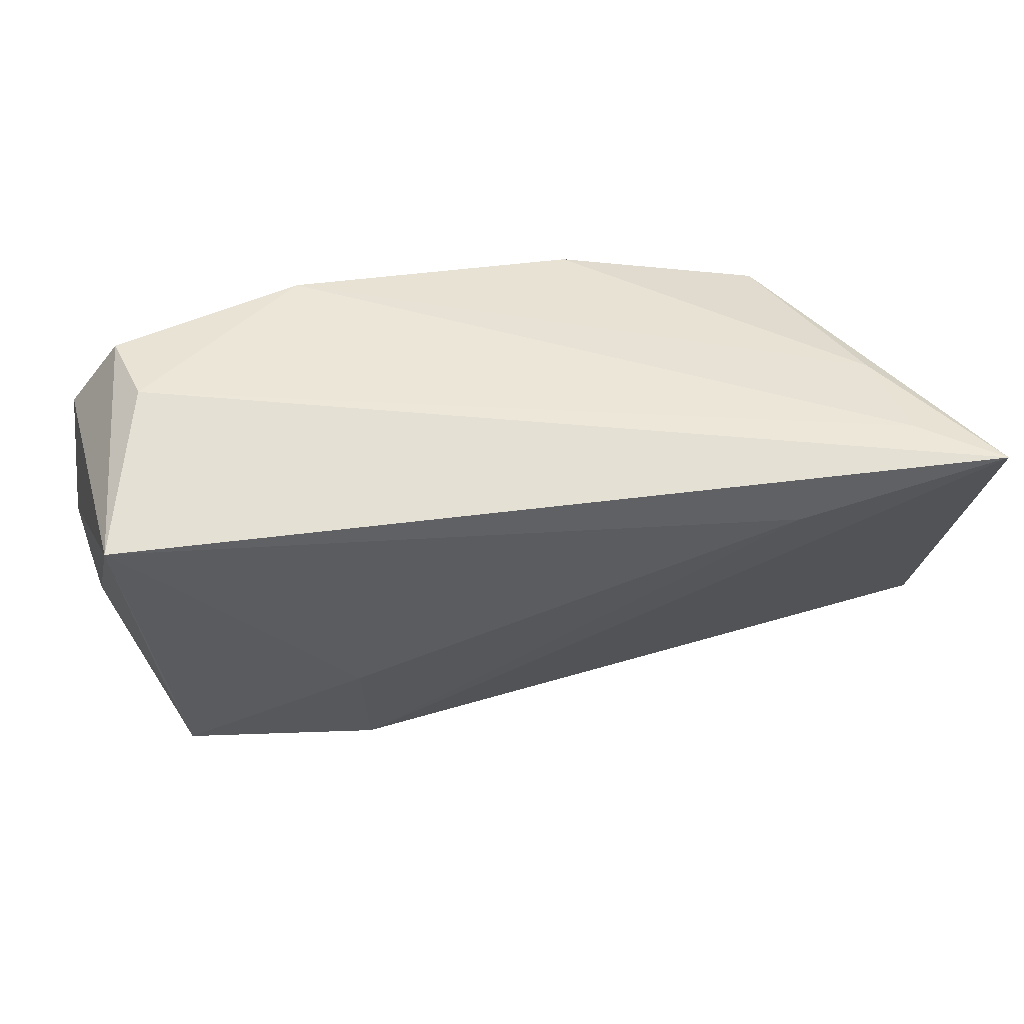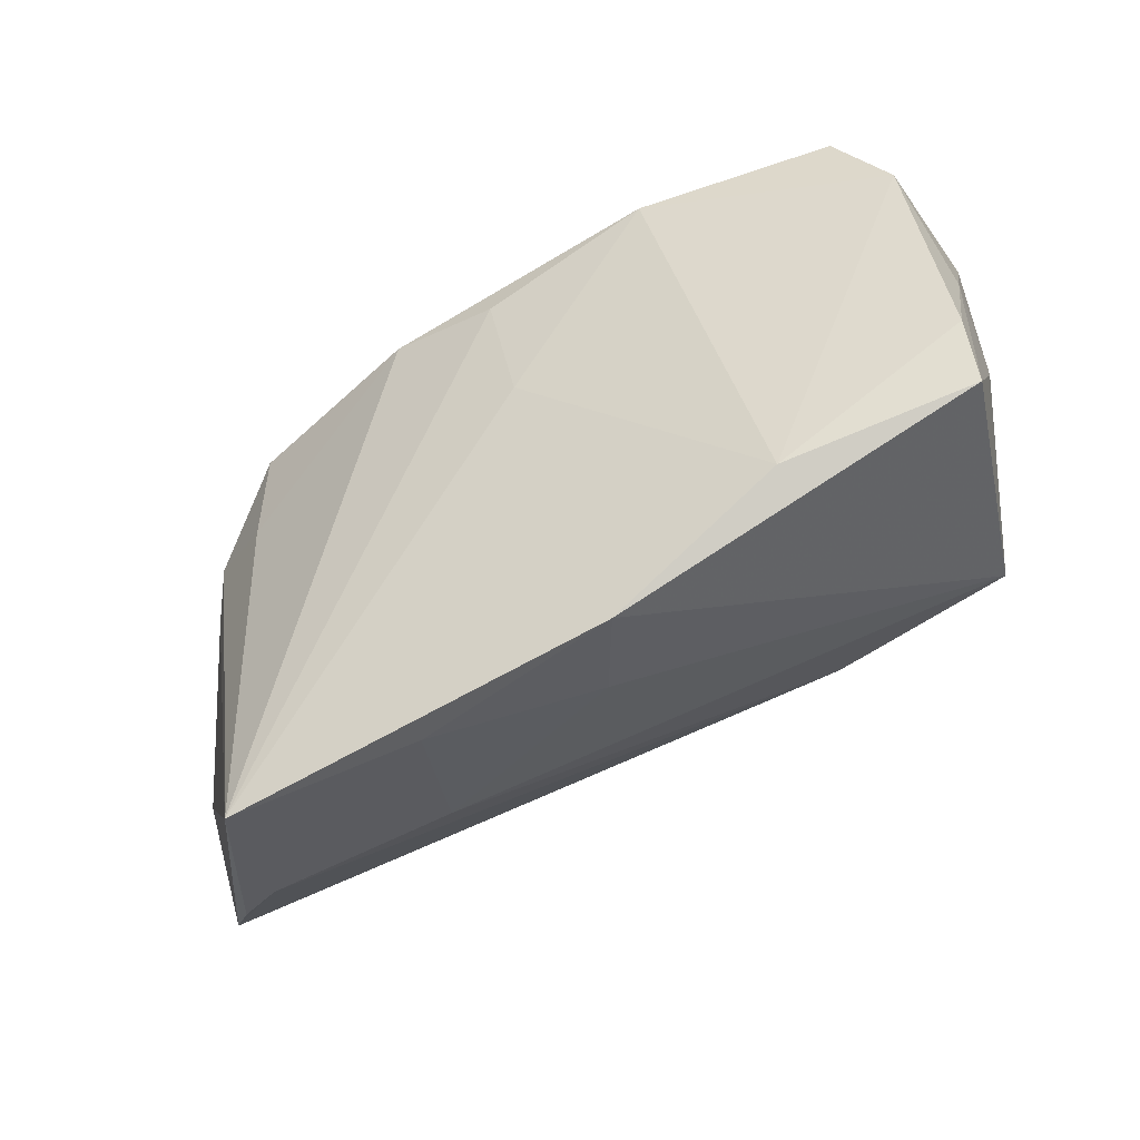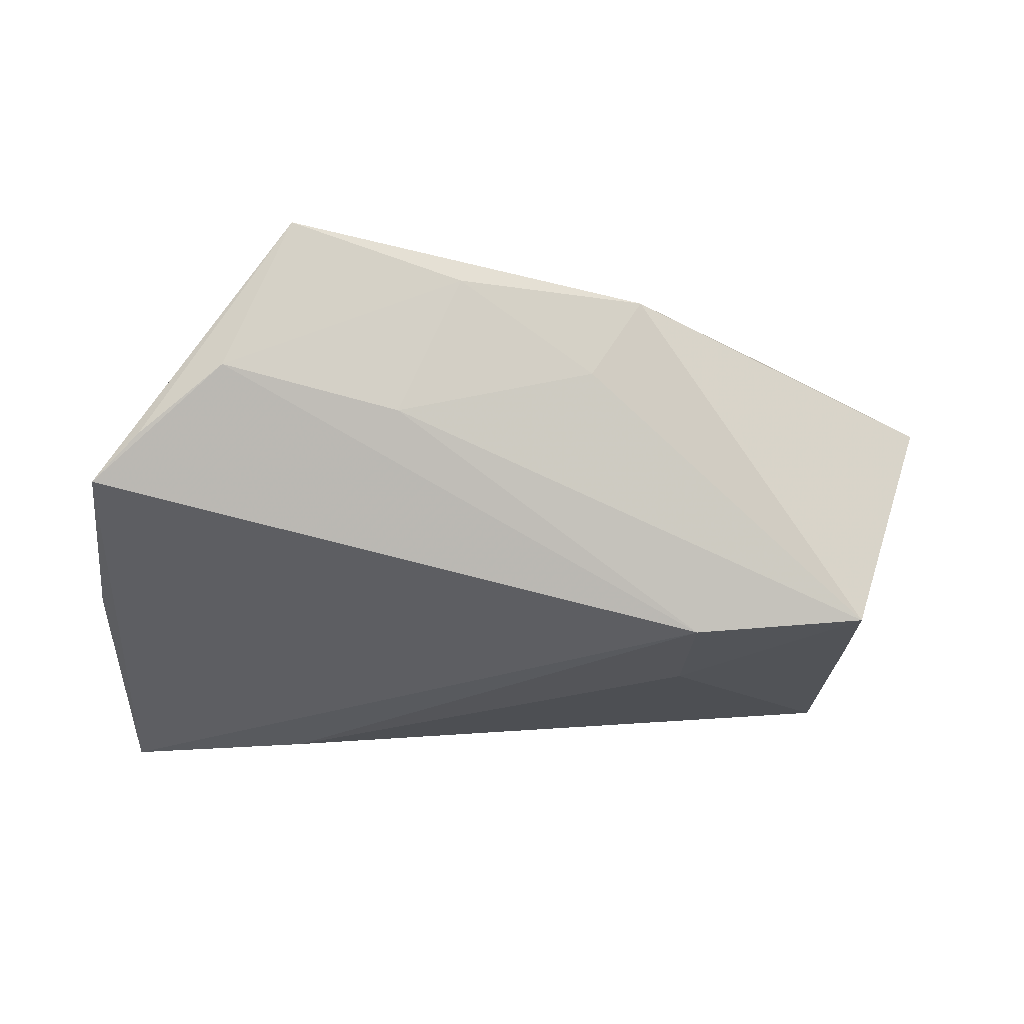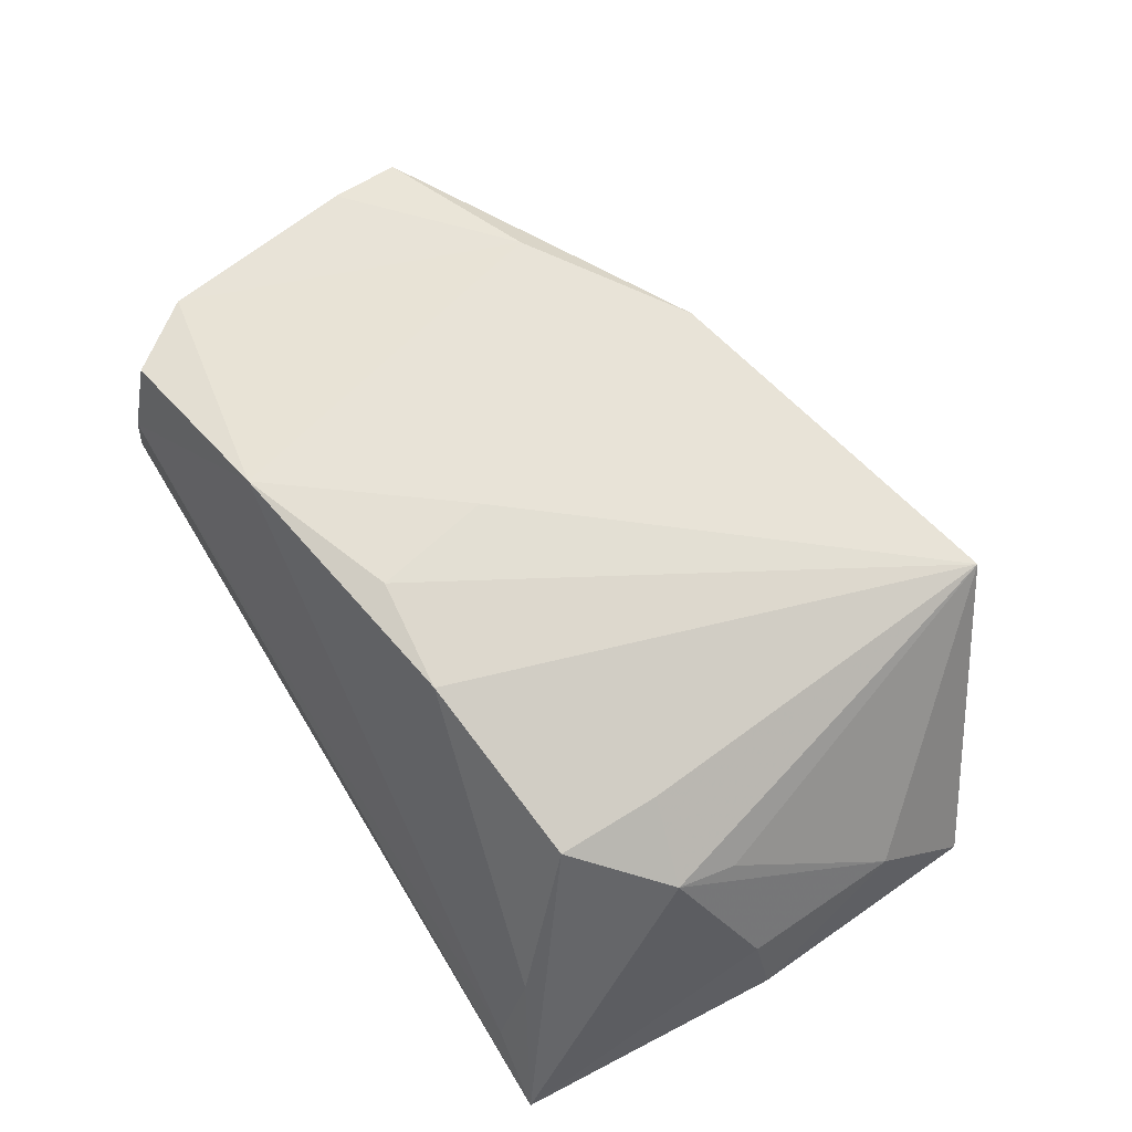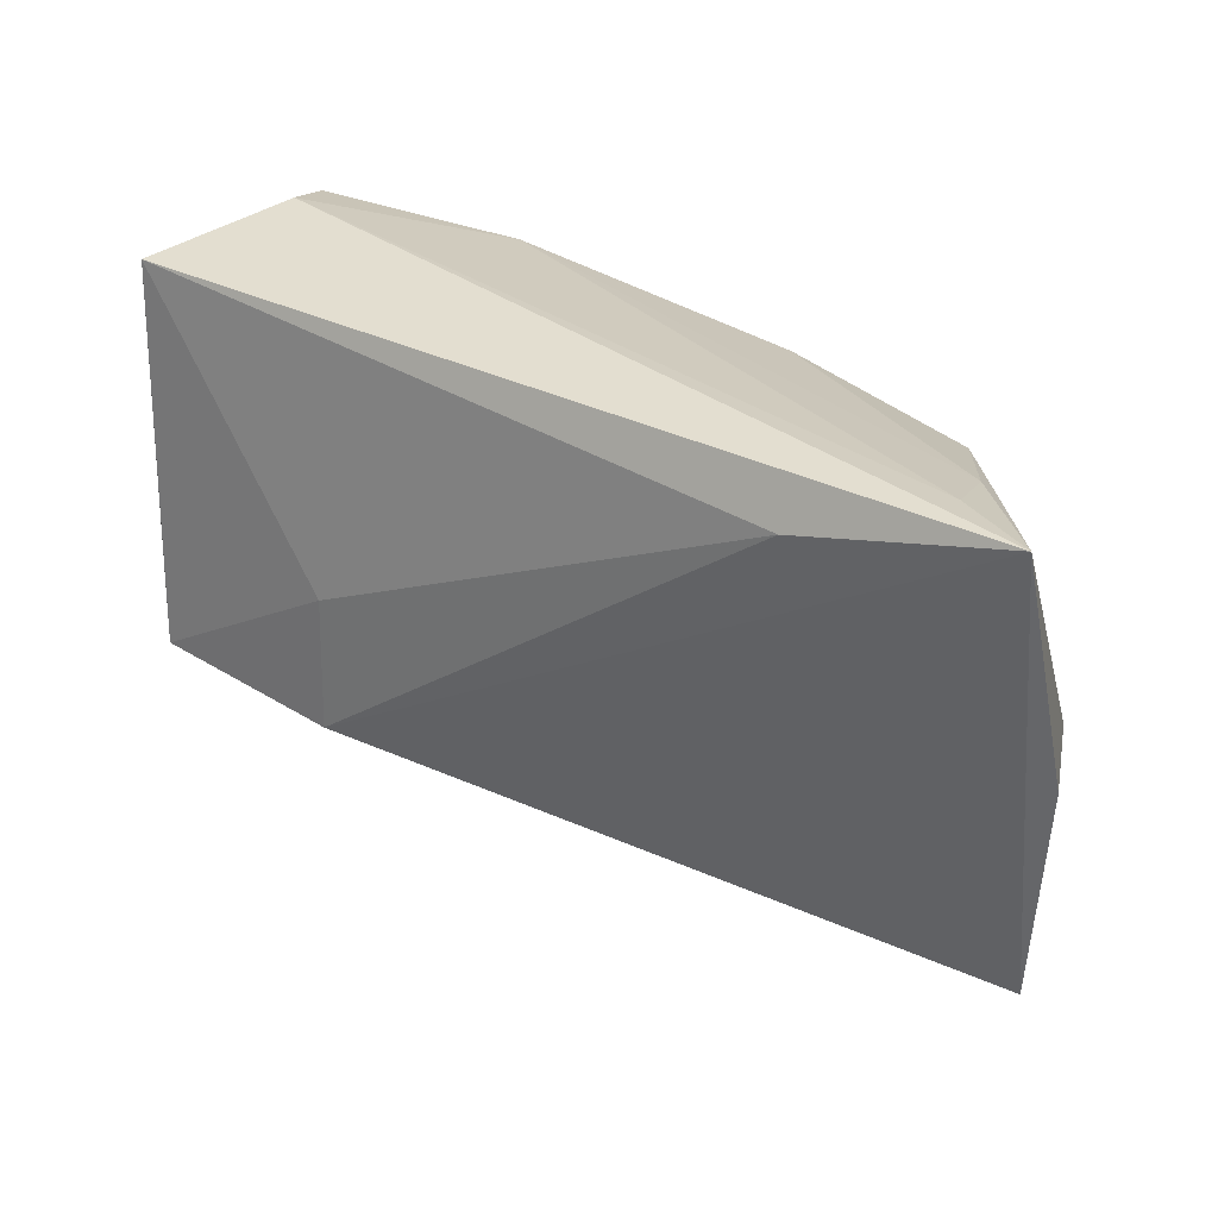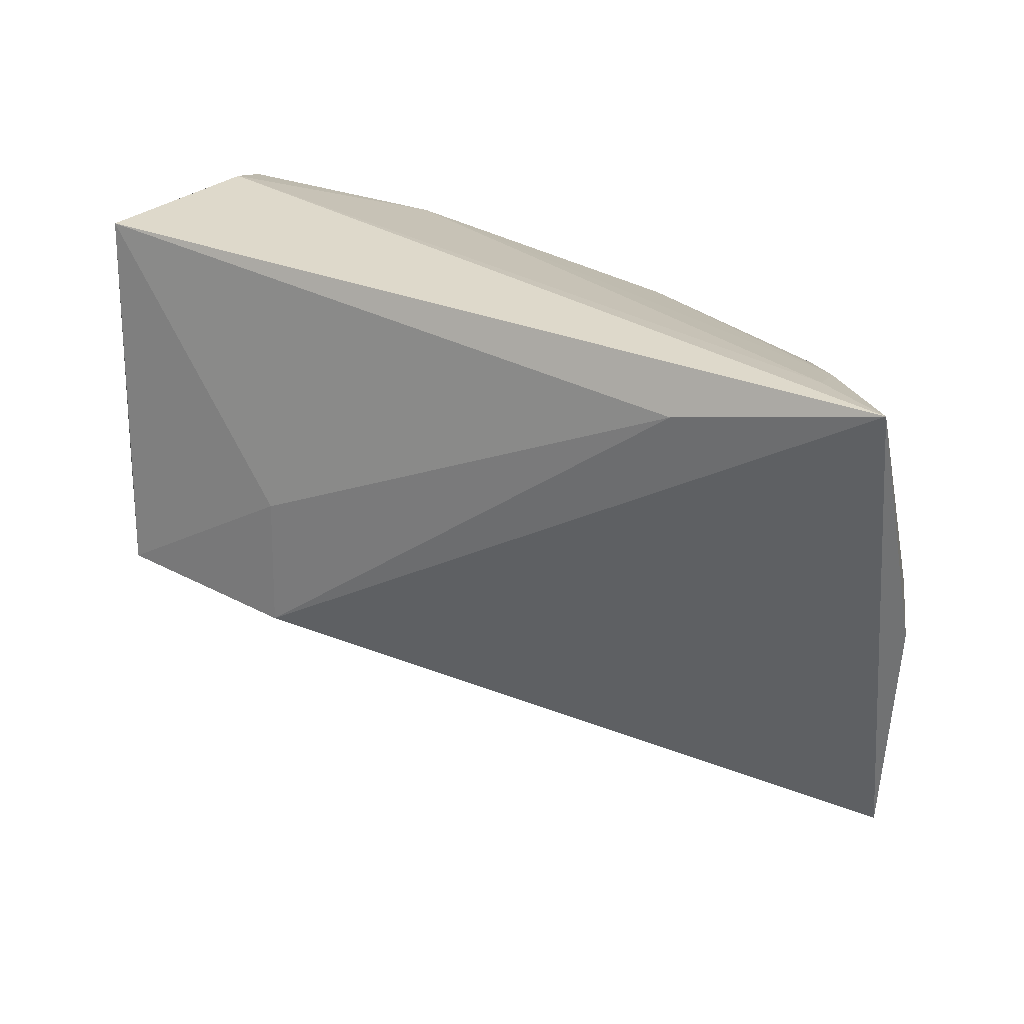
<metadata>
{"format":"obj","ext":"obj","renderer":"f3d","projection":"perspective","resolution":1024,"background":"white","views":[{"elev":65.2,"azim":167.7,"up":"+Y"},{"elev":-42.9,"azim":30.5,"up":"+Y"},{"elev":-29.7,"azim":-4.4,"up":"+Z"},{"elev":70.3,"azim":-121.5,"up":"+Z"},{"elev":35.7,"azim":-153.2,"up":"+Y"},{"elev":31.8,"azim":-156.4,"up":"+Y"}]}
</metadata>
<code>
v -0.03822 -0.03878 0.001447
v 0.04761 -0.01335 -0.01858
v 0.02474 -0.01507 -0.02213
v -0.04165 0.02615 -0.004068
v 0.01604 -0.03339 0.01762
v -0.04842 -0.03382 -0.006254
v -0.05224 0.03214 -0.02195
v -0.04426 -0.001303 0.01008
v 0.05018 0.03214 -0.01204
v 0.05478 0.0003589 -0.001343
v -0.03046 -0.04358 0.02057
v 0.0457 0.02877 0.01627
v -0.04332 0.005933 0.0118
v 0.05243 0.02022 0.01494
v 0.04362 0.03214 0.007629
v 0.0554 0.007479 0.006784
v -0.03368 0.01609 0.01672
v 0.02491 0.001331 -0.02087
v 0.003173 0.01764 0.02318
v 0.04874 -0.0004278 -0.01622
v -0.05394 -0.03042 -0.01155
v -0.008347 -0.03868 0.01615
v 0.009447 -0.03214 0.006846
v 0.05724 -0.01347 0.01087
v -0.01591 -0.03411 -0.001386
v 0.006266 0.002944 0.02232
v 0.05661 -0.004754 0.01223
v -0.03378 0.003336 0.0174
v 0.02315 0.02498 0.02222
v -0.05548 -0.0009648 -0.01327
v 0.0359 -0.02046 0.01721
v -0.04322 0.03097 -0.01522
v -0.05257 -0.0003766 -0.003123
v -0.01059 0.01904 0.02242
v -0.0519 -0.01947 -0.001693
v -0.02821 0.02674 -0.02213
f 9 7 15
f 30 7 21
f 5 2 24
f 17 7 13
f 4 7 17
f 24 2 10
f 18 9 2
f 28 13 11
f 17 13 28
f 35 21 11
f 30 21 35
f 15 7 32
f 7 4 32
f 24 10 16
f 16 10 9
f 9 14 16
f 2 9 20
f 20 10 2
f 9 10 20
f 7 9 36
f 9 18 36
f 11 21 6
f 6 1 11
f 21 1 6
f 3 1 21
f 3 18 2
f 3 21 7
f 7 36 3
f 3 36 18
f 2 5 23
f 11 5 26
f 15 32 29
f 29 32 4
f 11 13 8
f 8 35 11
f 13 35 8
f 30 35 33
f 33 35 13
f 33 7 30
f 33 13 7
f 25 3 2
f 1 3 25
f 2 23 25
f 22 5 11
f 22 23 5
f 22 25 23
f 11 1 22
f 1 25 22
f 15 29 12
f 12 29 14
f 12 9 15
f 12 14 9
f 34 4 17
f 34 29 4
f 34 28 11
f 17 28 34
f 31 26 5
f 31 29 26
f 31 5 24
f 14 29 31
f 26 29 19
f 29 34 19
f 11 26 19
f 19 34 11
f 27 31 24
f 14 31 27
f 24 16 27
f 27 16 14

</code>
